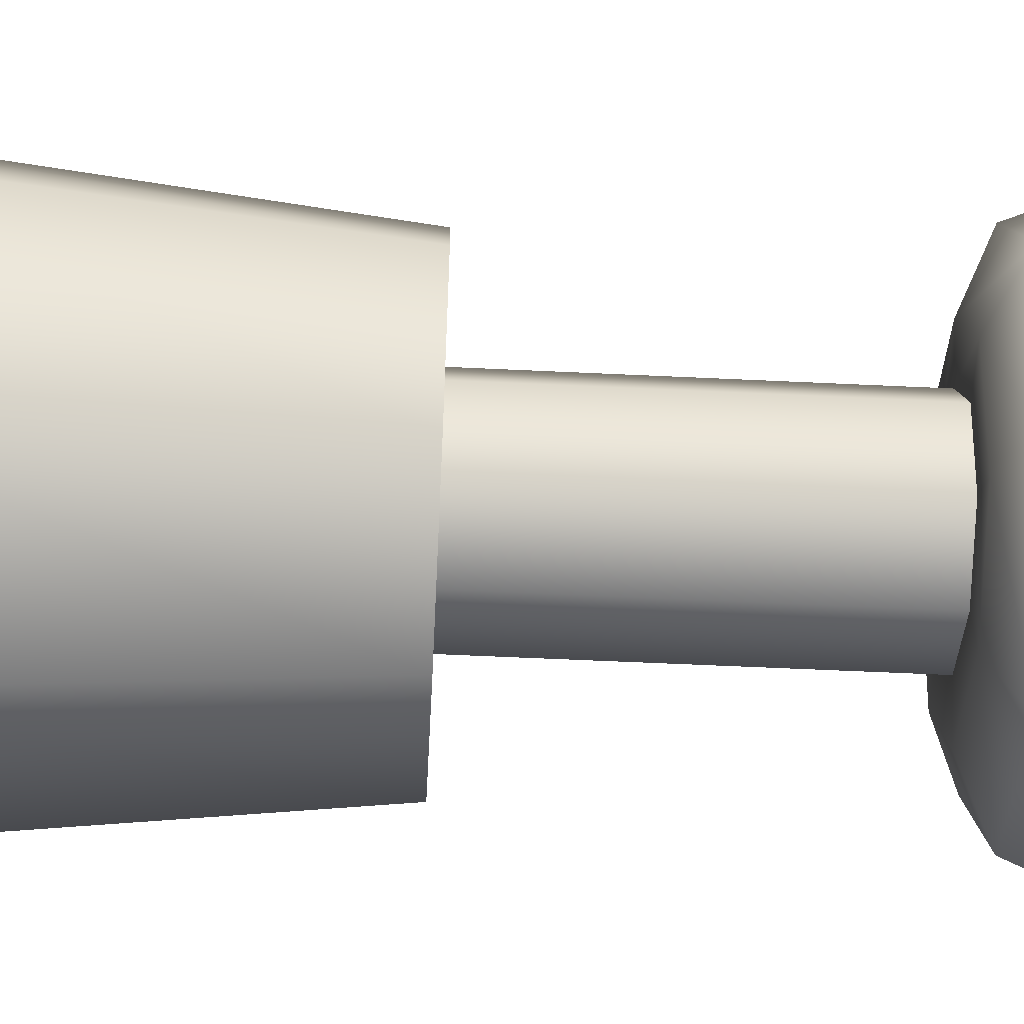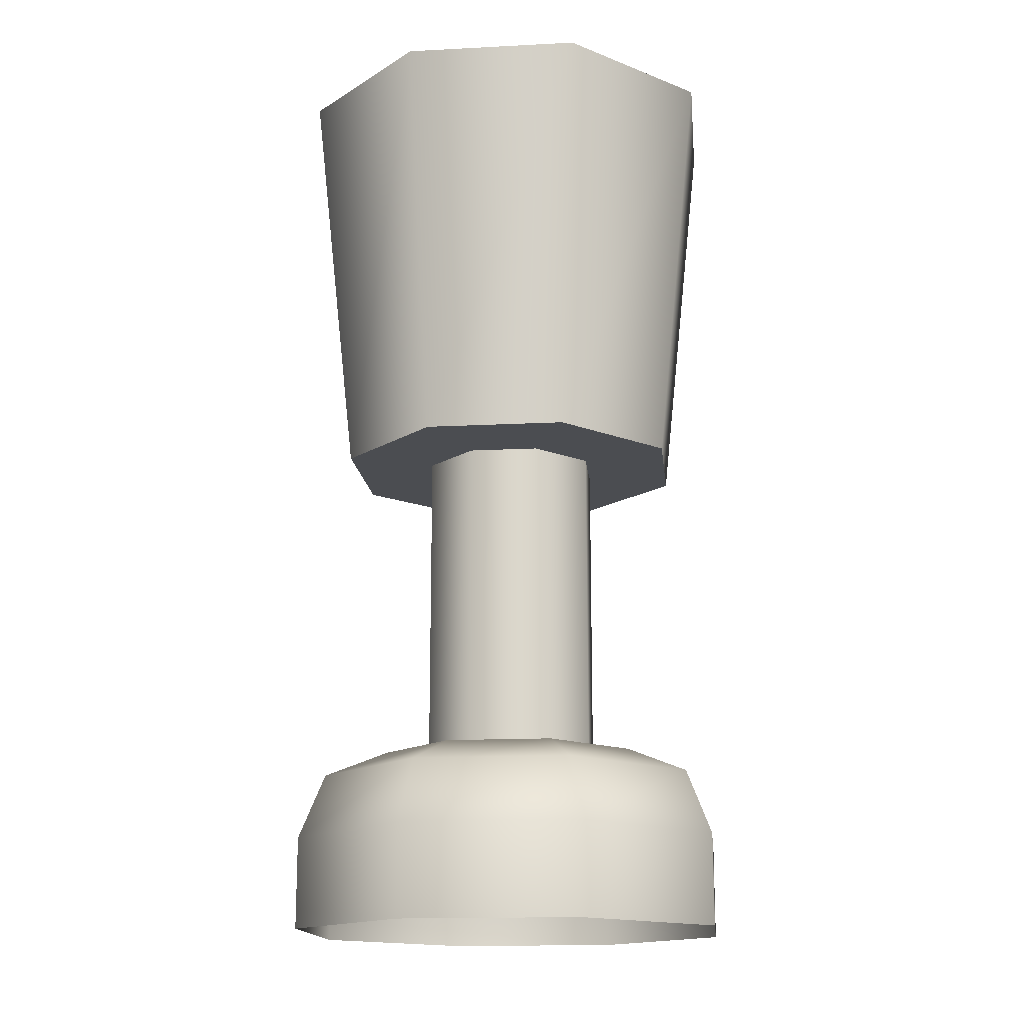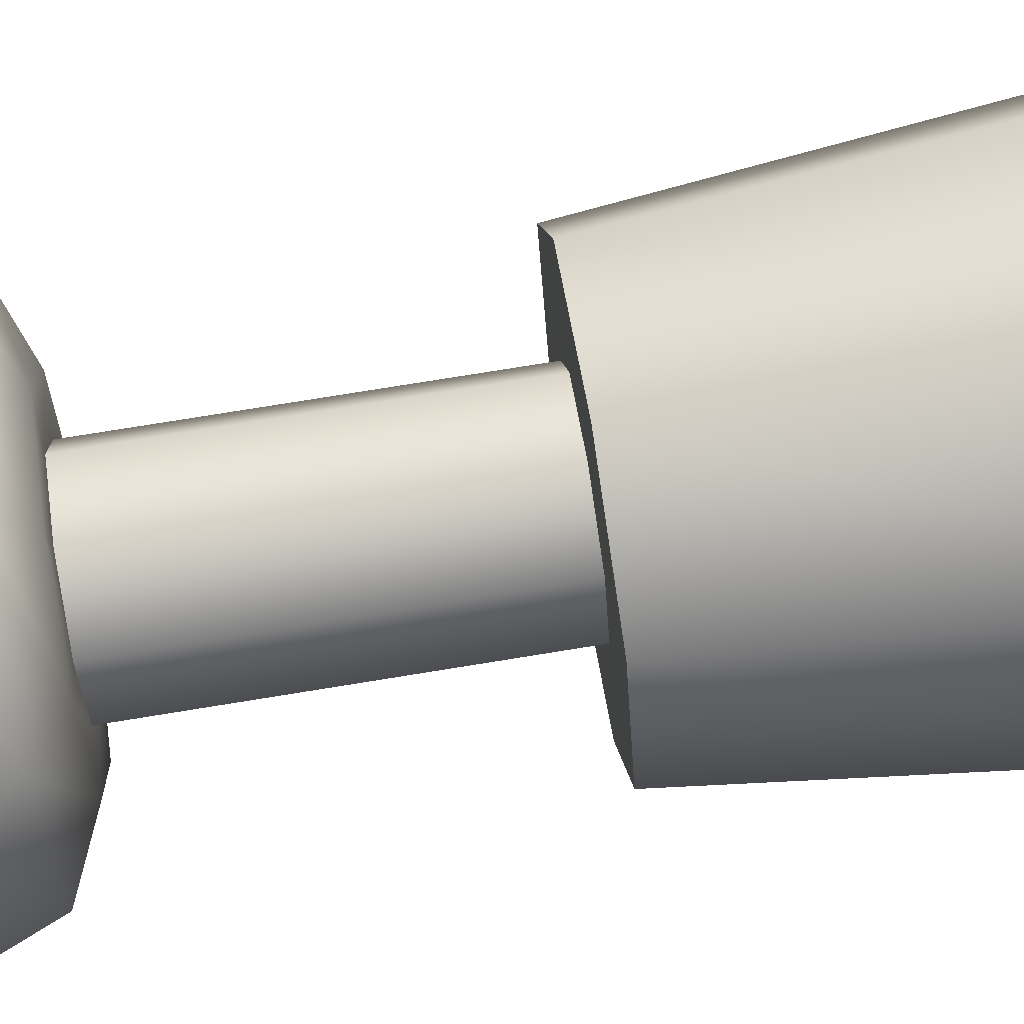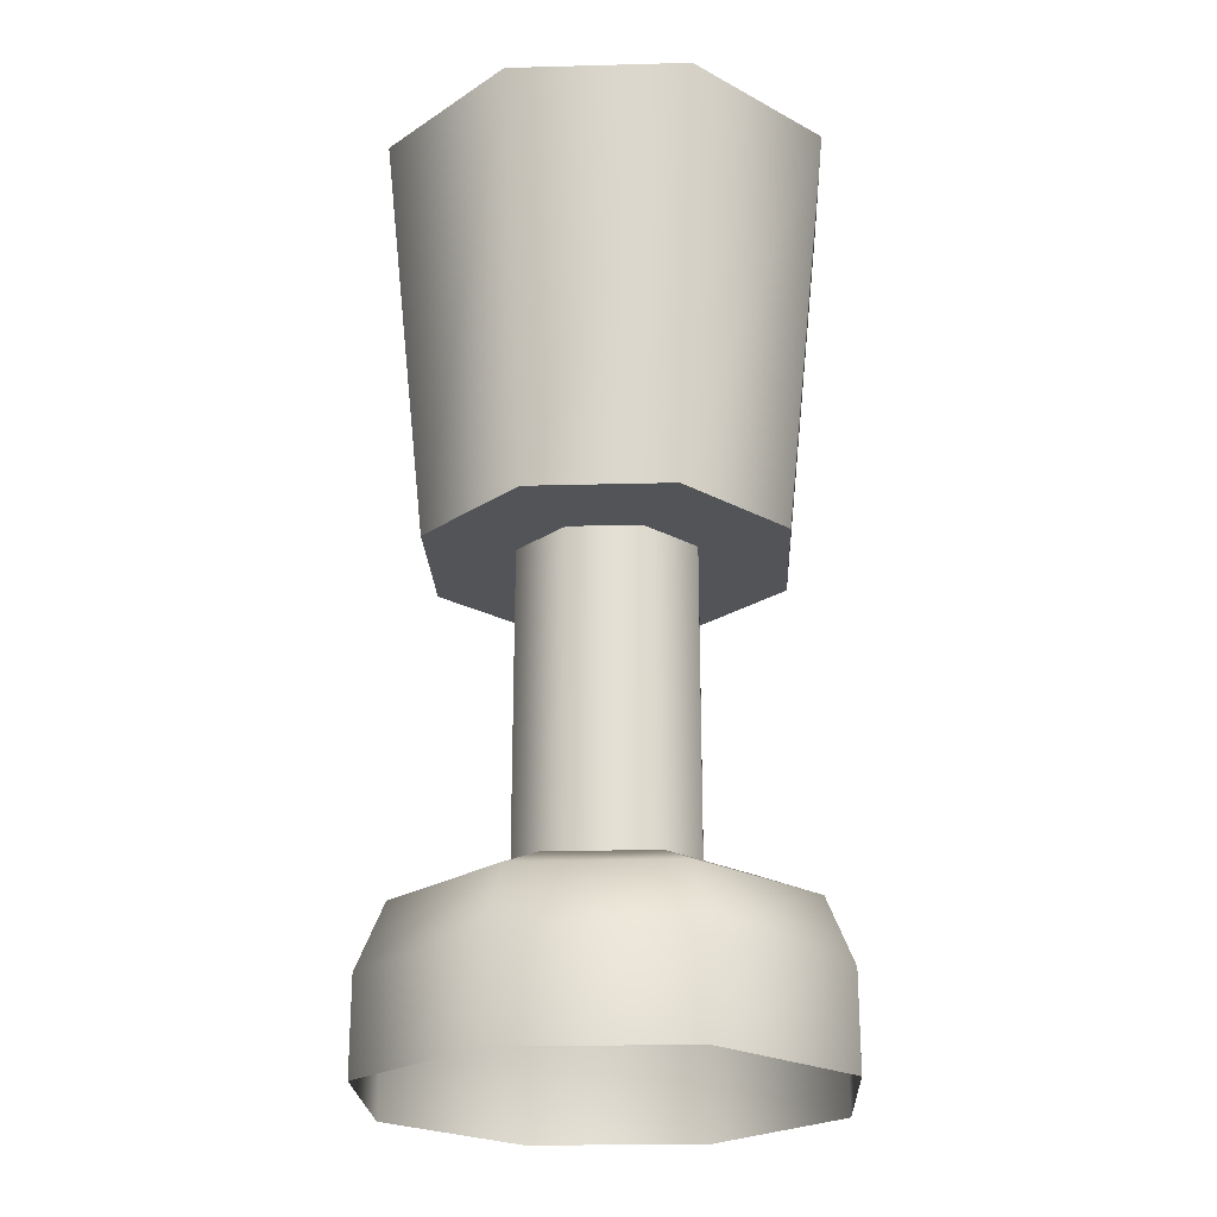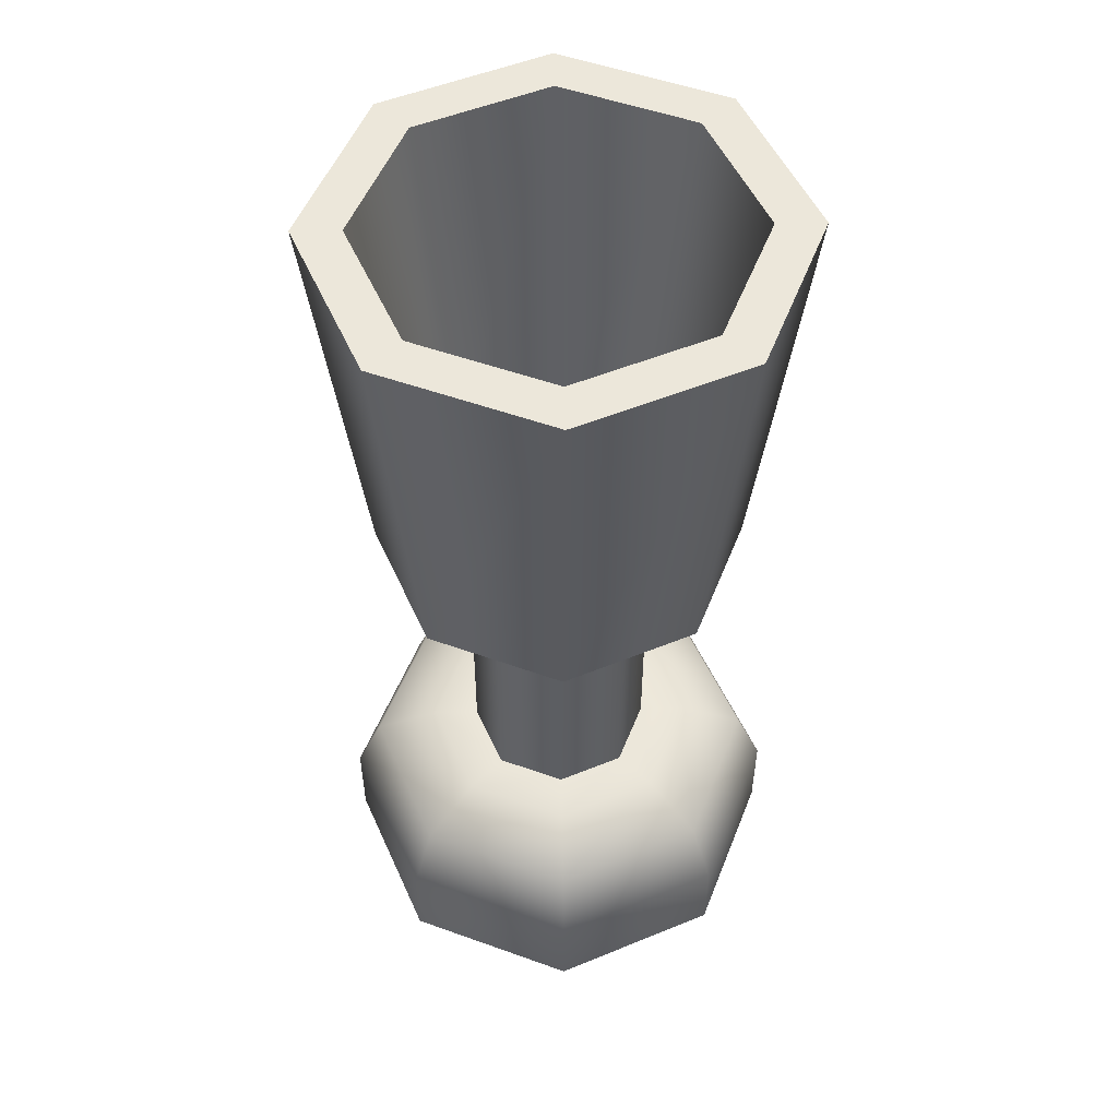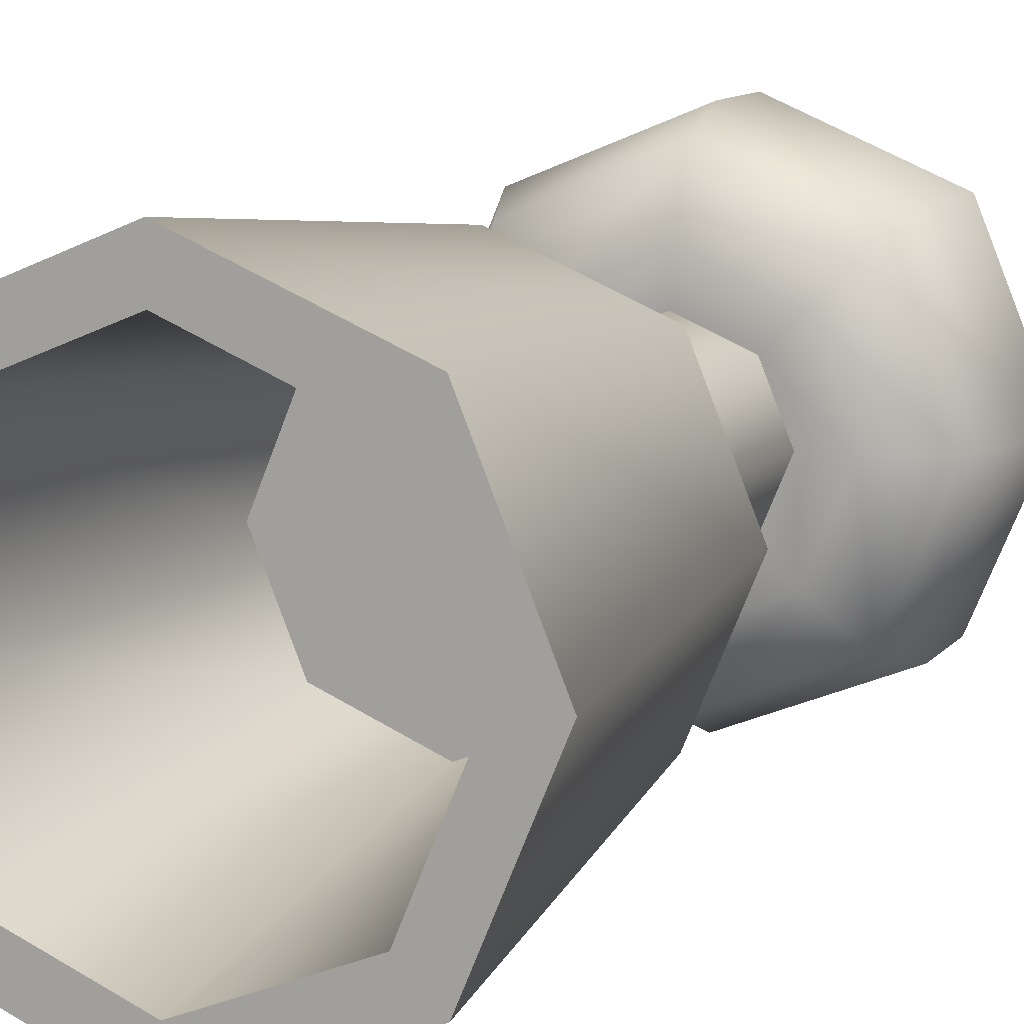
<metadata>
{"format":"obj","ext":"obj","renderer":"f3d","projection":"perspective","resolution":1024,"background":"white","views":[{"elev":-58.5,"azim":-92.8,"up":"+Z"},{"elev":-16.0,"azim":163.6,"up":"+Y"},{"elev":76.2,"azim":80.8,"up":"+Z"},{"elev":-23.2,"azim":70.1,"up":"+Y"},{"elev":52.1,"azim":-136.3,"up":"+Y"},{"elev":11.0,"azim":-156.9,"up":"+Z"}]}
</metadata>
<code>
o Mesh_0035_Mesh_0035Mesh
v 0.01078 0.005041 -0.01078
v -0 0.005041 -0.01524
v 0.01078 -0.0483 -0.01078
v -0 -0.0483 -0.01524
v -0.01078 0.005041 -0.01078
v -0.01078 -0.0483 -0.01078
v -0.01524 0.005041 0
v -0.01524 -0.0483 0
v -0.01078 0.005041 0.01078
v -0.01078 -0.0483 0.01078
v -0 0.005041 0.01524
v -0 -0.0483 0.01524
v 0.01078 0.005041 0.01078
v 0.01078 -0.0483 0.01078
v 0.01524 0.005041 0
v 0.01524 -0.0483 0
v -0.02379 -0.05276 0.02379
v -0 -0.05276 0.03364
v -0.02694 -0.06354 0.02694
v -0 -0.06354 0.0381
v 0.02379 -0.05276 0.02379
v 0.02694 -0.06354 0.02694
v 0.03364 -0.05276 0
v 0.0381 -0.06354 0
v 0.02379 -0.05276 -0.02379
v 0.02694 -0.06354 -0.02694
v -0 -0.05276 -0.03364
v -0 -0.06354 -0.0381
v -0.02379 -0.05276 -0.02379
v -0.02694 -0.06354 -0.02694
v -0.03364 -0.05276 0
v -0.0381 -0.06354 0
v -0.02694 -0.07878 -0.02694
v -0 -0.07878 -0.0381
v 0.02694 -0.07878 -0.02694
v 0.0381 -0.07878 0
v 0.02694 -0.07878 0.02694
v -0 -0.07878 0.0381
v -0.02694 -0.07878 0.02694
v -0.0381 -0.07878 0
v -0.01616 -0.0483 -0.01616
v -0.02286 -0.0483 0
v -0.01616 -0.0483 0.01616
v -0 -0.0483 0.02286
v 0.01616 -0.0483 0.01616
v 0.02286 -0.0483 0
v 0.01616 -0.0483 -0.01616
v -0 -0.0483 -0.02286
v -0.01078 -0.0483 -0.01078
v -0 -0.0483 -0.01524
v 0.01078 -0.0483 -0.01078
v 0.01524 -0.0483 0
v 0.01078 -0.0483 0.01078
v -0 -0.0483 0.01524
v -0.01078 -0.0483 0.01078
v -0.01524 -0.0483 0
v 0.01616 0.01266 -0.01616
v 0.02286 0.01266 0
v -0 0.01266 -0.02286
v -0.01616 0.01266 -0.01616
v 0.01616 0.01266 0.01616
v -0.02286 0.01266 0
v -0 0.01266 0.02286
v -0.01616 0.01266 0.01616
v -0.02694 0.07362 0.02694
v -0 0.07362 0.0381
v -0.02155 0.005041 0.02155
v -0 0.005041 0.03048
v 0.02694 0.07362 0.02694
v 0.02155 0.005041 0.02155
v 0.0381 0.07362 0
v 0.03048 0.005041 0
v 0.02694 0.07362 -0.02694
v 0.02155 0.005041 -0.02155
v -0 0.07362 -0.0381
v -0 0.005041 -0.03048
v -0.02694 0.07362 -0.02694
v -0.02155 0.005041 -0.02155
v -0.0381 0.07362 0
v -0.03048 0.005041 0
v -0.01078 0.005041 -0.01078
v -0 0.005041 -0.01524
v -0.02155 0.005041 -0.02155
v -0 0.005041 -0.03048
v 0.01078 0.005041 -0.01078
v 0.02155 0.005041 -0.02155
v 0.01524 0.005041 0
v 0.03048 0.005041 0
v 0.01078 0.005041 0.01078
v 0.02155 0.005041 0.02155
v -0 0.005041 0.01524
v -0 0.005041 0.03048
v -0.01078 0.005041 0.01078
v -0.02155 0.005041 0.02155
v -0.01524 0.005041 0
v -0.03048 0.005041 0
v -0.02155 0.07362 -0.02155
v -0.03048 0.07362 0
v -0.02694 0.07362 -0.02694
v -0.0381 0.07362 0
v -0.02155 0.07362 0.02155
v -0.02694 0.07362 0.02694
v -0 0.07362 0.03048
v -0 0.07362 0.0381
v 0.02155 0.07362 0.02155
v 0.02694 0.07362 0.02694
v 0.03048 0.07362 0
v 0.0381 0.07362 0
v 0.02155 0.07362 -0.02155
v 0.02694 0.07362 -0.02694
v -0 0.07362 -0.03048
v -0 0.07362 -0.0381
v -0.02155 0.07362 -0.02155
v -0 0.07362 -0.03048
v -0.01616 0.01266 -0.01616
v -0 0.01266 -0.02286
v 0.02155 0.07362 -0.02155
v 0.01616 0.01266 -0.01616
v 0.03048 0.07362 0
v 0.02286 0.01266 0
v 0.02155 0.07362 0.02155
v 0.01616 0.01266 0.01616
v -0 0.07362 0.03048
v -0 0.01266 0.02286
v -0.02155 0.07362 0.02155
v -0.01616 0.01266 0.01616
v -0.03048 0.07362 0
v -0.02286 0.01266 0
f 1 2 3
f 3 2 4
f 2 5 4
f 4 5 6
f 5 7 6
f 6 7 8
f 7 9 8
f 8 9 10
f 9 11 10
f 10 11 12
f 11 13 12
f 12 13 14
f 13 15 14
f 14 15 16
f 15 1 16
f 16 1 3
f 17 18 19
f 19 18 20
f 18 21 20
f 20 21 22
f 21 23 22
f 22 23 24
f 23 25 24
f 24 25 26
f 25 27 26
f 26 27 28
f 27 29 28
f 28 29 30
f 29 31 30
f 30 31 32
f 31 17 32
f 32 17 19
f 33 34 30
f 30 34 28
f 34 35 28
f 28 35 26
f 35 36 26
f 26 36 24
f 36 37 24
f 24 37 22
f 37 38 22
f 22 38 20
f 38 39 20
f 20 39 19
f 39 40 19
f 19 40 32
f 40 33 32
f 32 33 30
f 41 42 29
f 29 42 31
f 42 43 31
f 31 43 17
f 43 44 17
f 17 44 18
f 44 45 18
f 18 45 21
f 45 46 21
f 21 46 23
f 46 47 23
f 23 47 25
f 47 48 25
f 25 48 27
f 48 41 27
f 27 41 29
f 41 48 49
f 49 48 50
f 48 47 50
f 50 47 51
f 47 46 51
f 51 46 52
f 46 45 52
f 52 45 53
f 45 44 53
f 53 44 54
f 44 43 54
f 54 43 55
f 43 42 55
f 55 42 56
f 42 41 56
f 56 41 49
f 57 58 59
f 59 58 60
f 58 61 60
f 60 61 62
f 61 63 62
f 62 63 64
f 65 66 67
f 67 66 68
f 66 69 68
f 68 69 70
f 69 71 70
f 70 71 72
f 71 73 72
f 72 73 74
f 73 75 74
f 74 75 76
f 75 77 76
f 76 77 78
f 77 79 78
f 78 79 80
f 79 65 80
f 80 65 67
f 81 82 83
f 83 82 84
f 82 85 84
f 84 85 86
f 85 87 86
f 86 87 88
f 87 89 88
f 88 89 90
f 89 91 90
f 90 91 92
f 91 93 92
f 92 93 94
f 93 95 94
f 94 95 96
f 95 81 96
f 96 81 83
f 97 98 99
f 99 98 100
f 98 101 100
f 100 101 102
f 101 103 102
f 102 103 104
f 103 105 104
f 104 105 106
f 105 107 106
f 106 107 108
f 107 109 108
f 108 109 110
f 109 111 110
f 110 111 112
f 111 97 112
f 112 97 99
f 113 114 115
f 115 114 116
f 114 117 116
f 116 117 118
f 117 119 118
f 118 119 120
f 119 121 120
f 120 121 122
f 121 123 122
f 122 123 124
f 123 125 124
f 124 125 126
f 125 127 126
f 126 127 128
f 127 113 128
f 128 113 115

</code>
